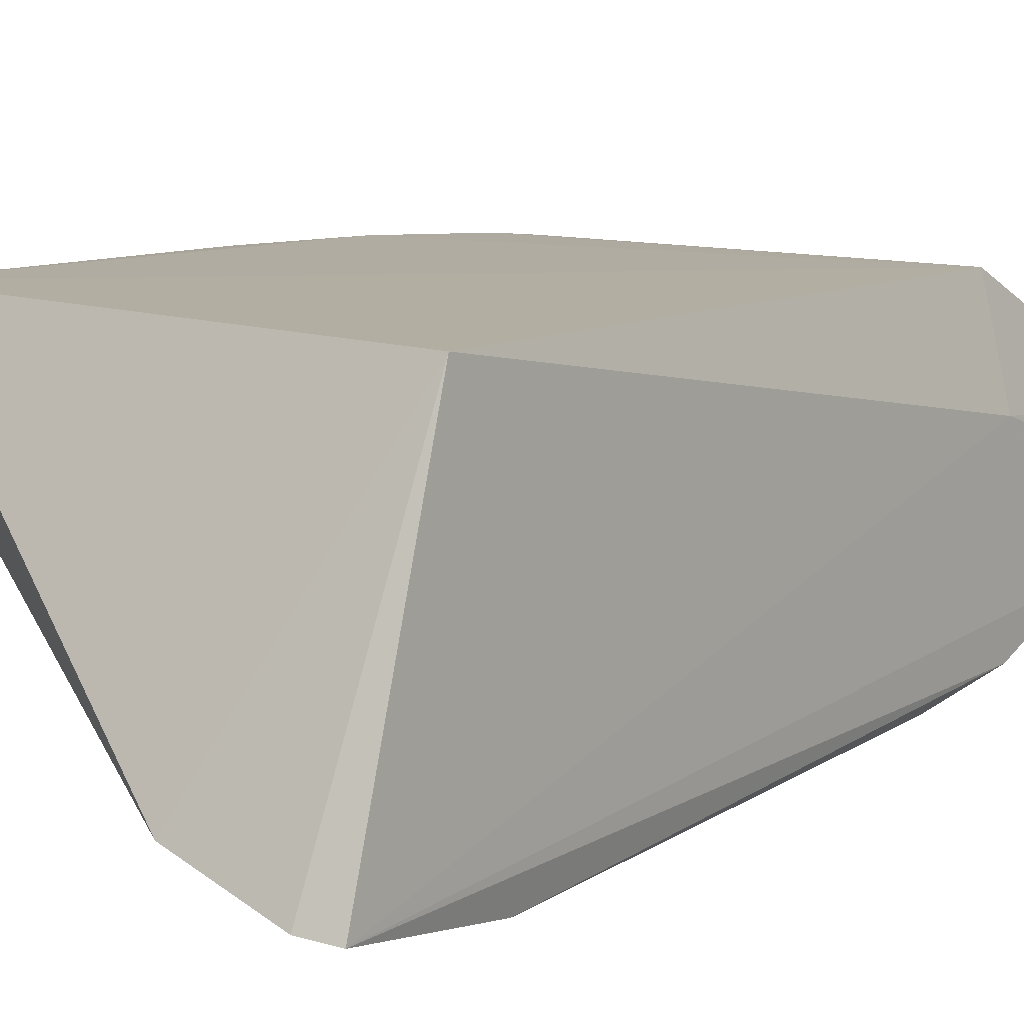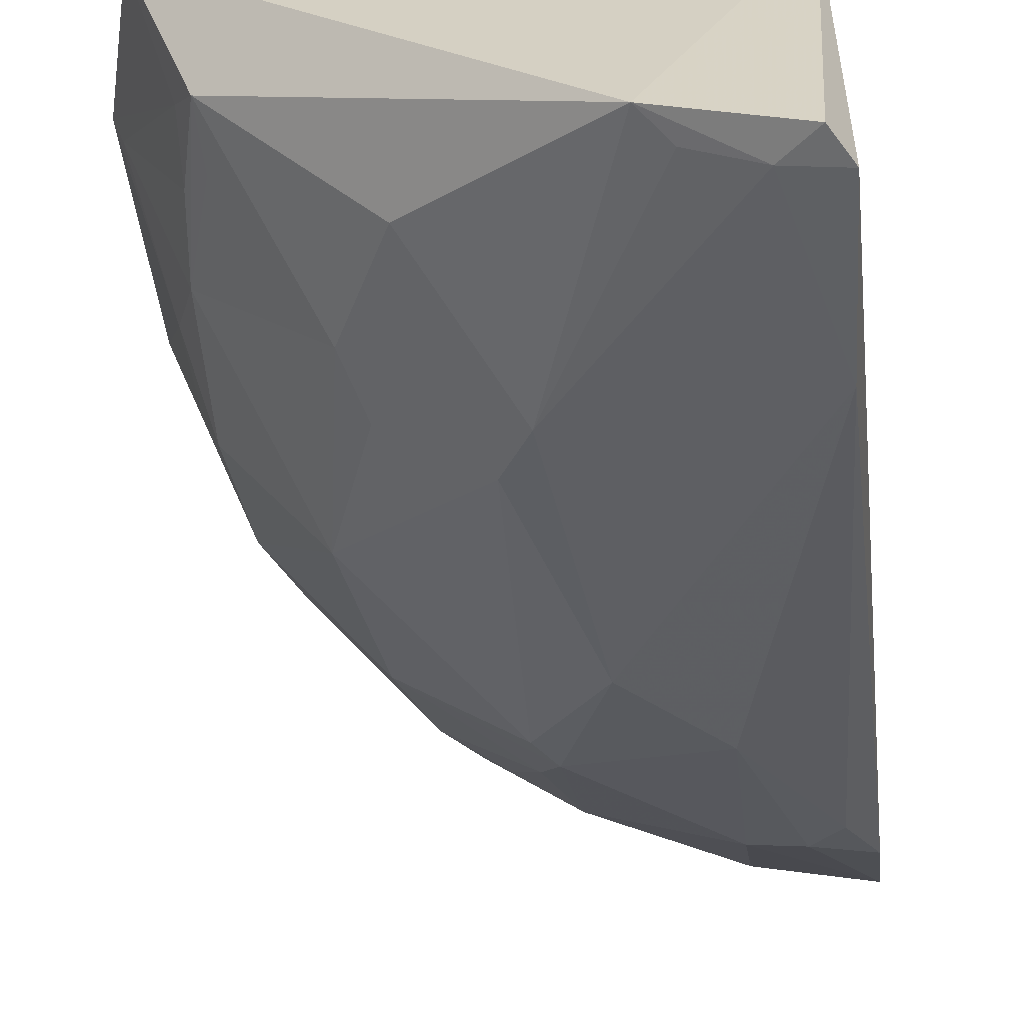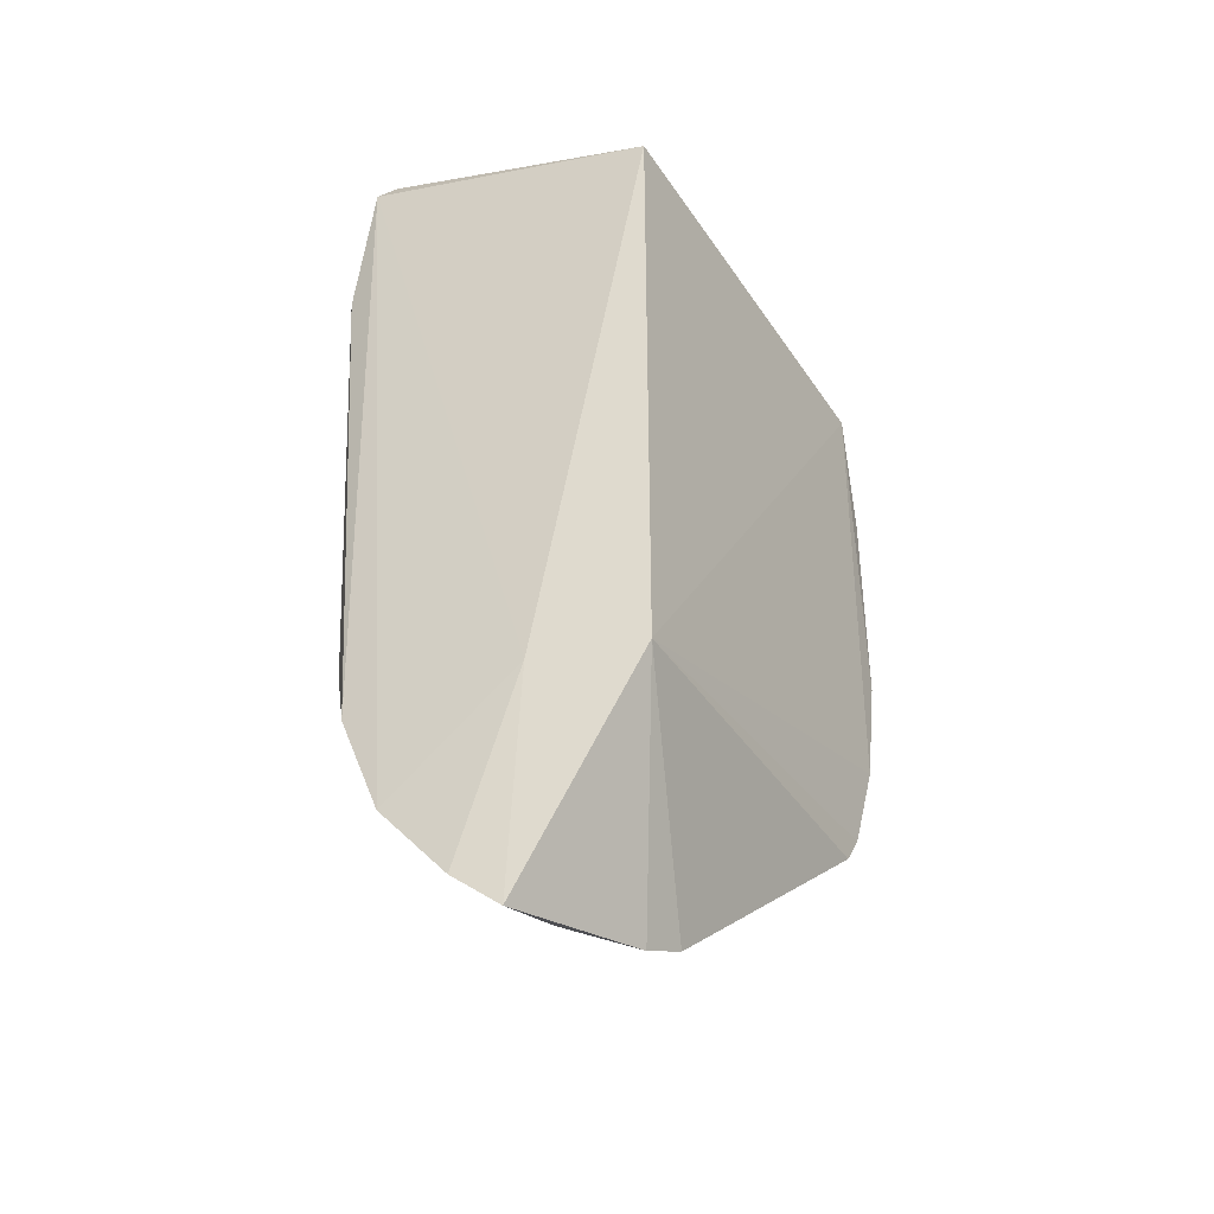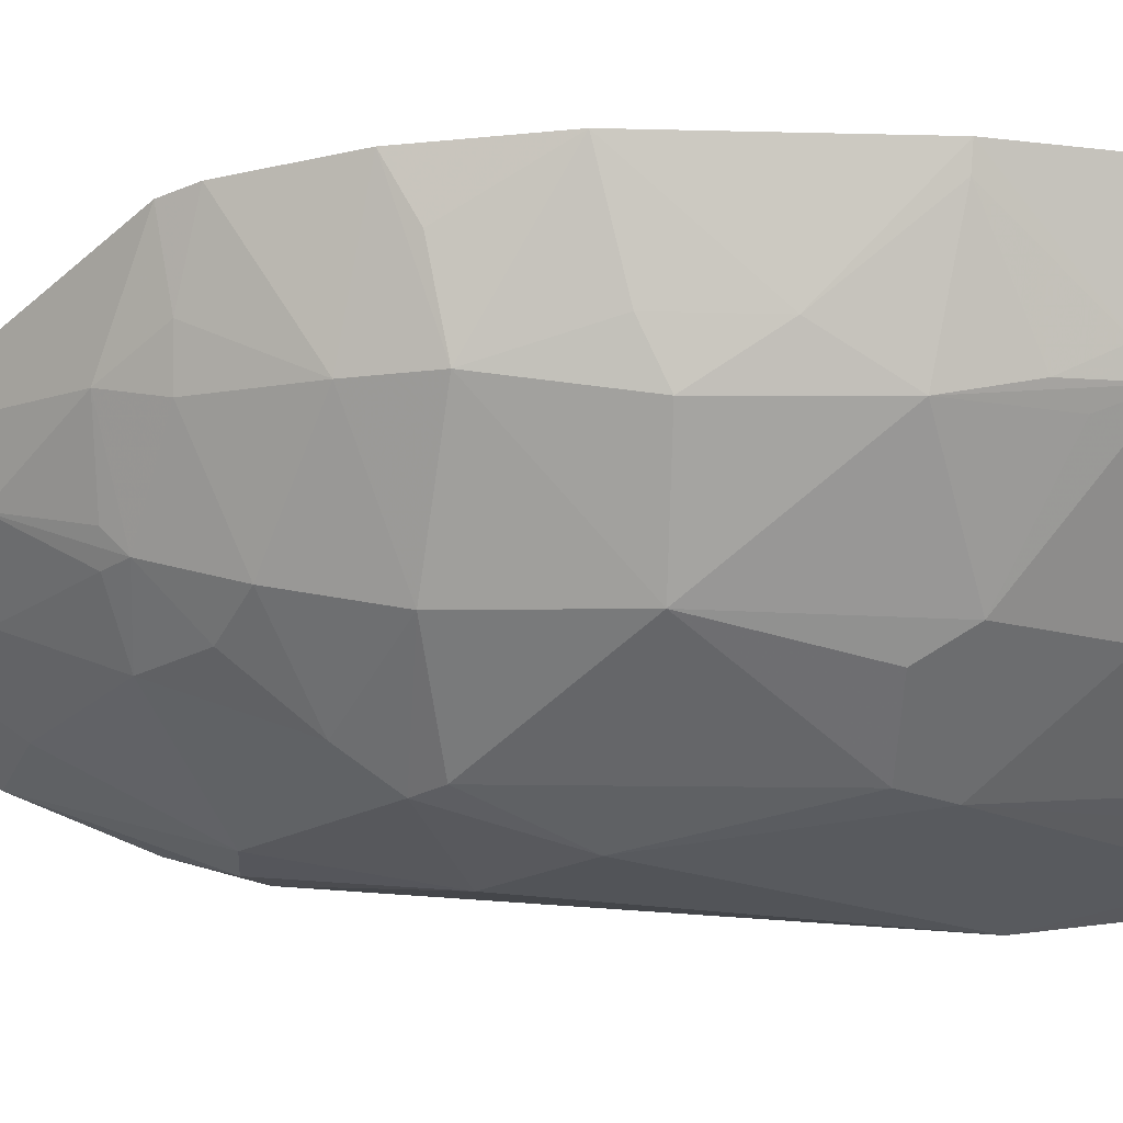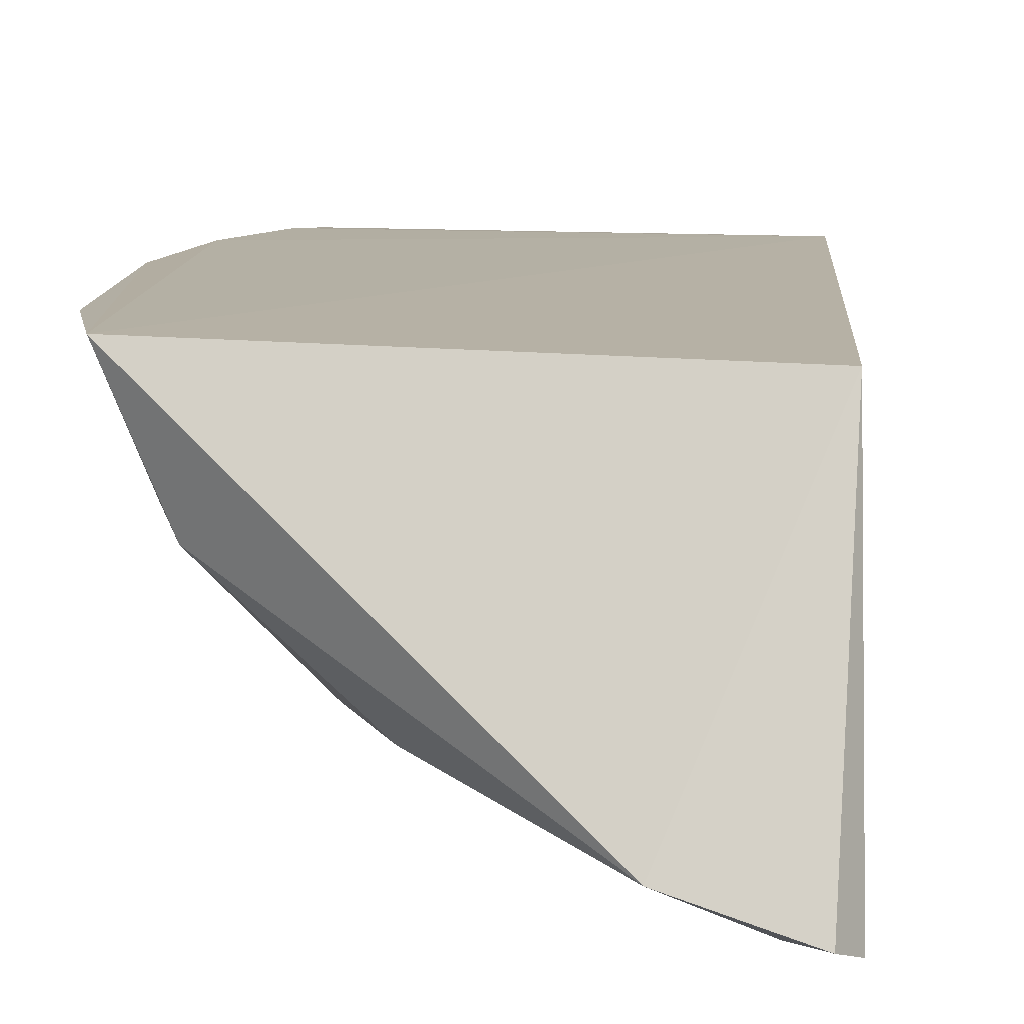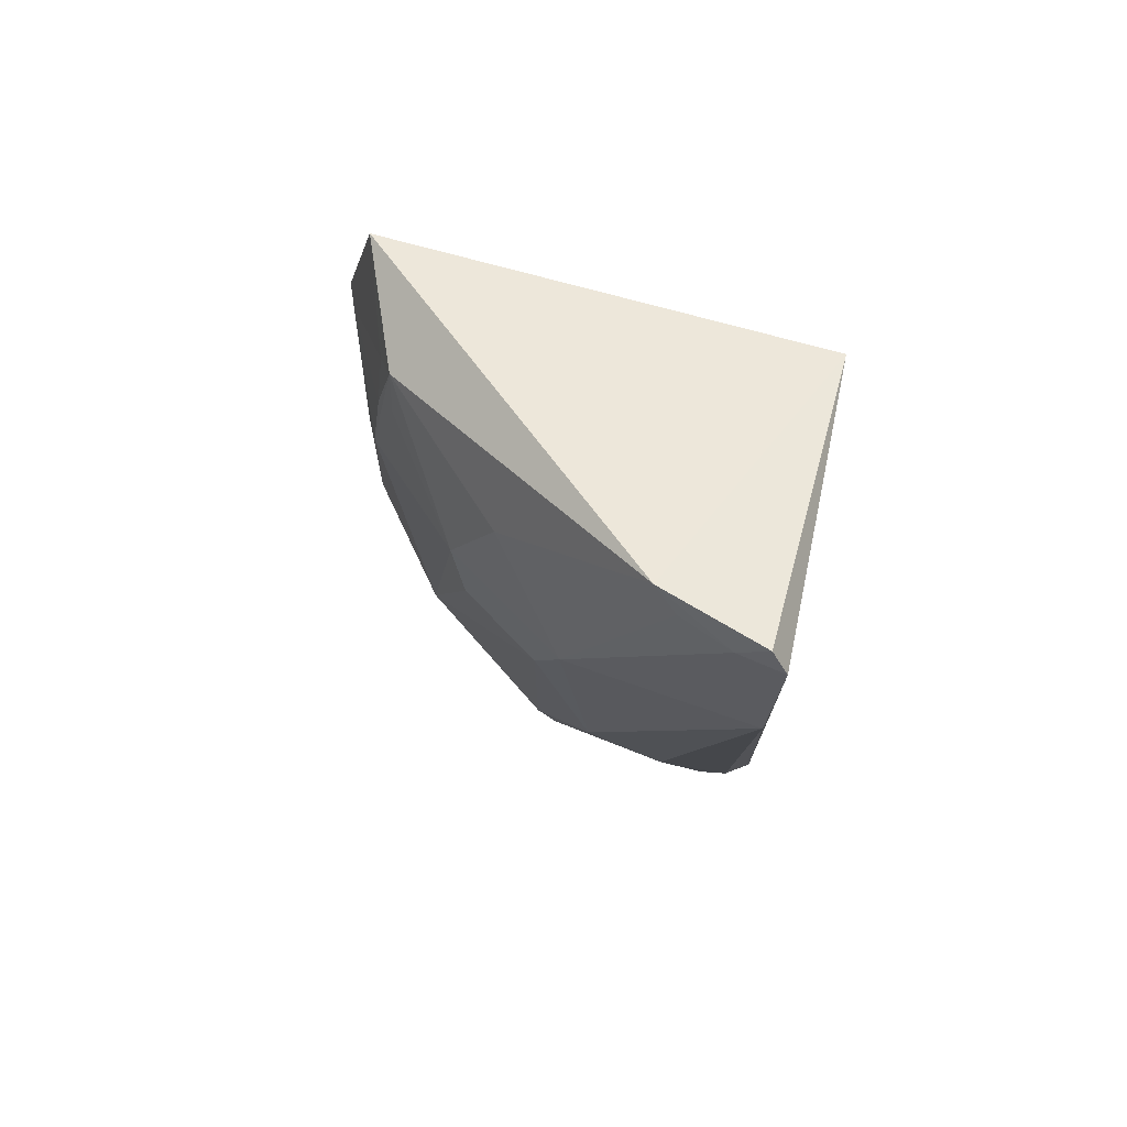
<metadata>
{"format":"obj","ext":"obj","renderer":"f3d","projection":"perspective","resolution":1024,"background":"white","views":[{"elev":9.6,"azim":-144.1,"up":"+Z"},{"elev":-39.7,"azim":-175.7,"up":"+Z"},{"elev":-40.0,"azim":-61.4,"up":"+Y"},{"elev":-22.0,"azim":87.3,"up":"+Z"},{"elev":11.6,"azim":-176.5,"up":"+Z"},{"elev":76.7,"azim":-166.5,"up":"+Y"}]}
</metadata>
<code>
v 0.2036 -0.3835 -0.2211
v 0.4034 -0.1112 -0.172
v 0.1296 0.09848 -0.1776
v 0.1375 0.1715 -0.3555
v 0.2537 -0.1541 -0.3568
v 0.3878 0.09585 -0.1696
v 0.1118 -0.3775 -0.2736
v 0.1296 -0.2652 -0.1776
v 0.3249 -0.253 -0.2394
v 0.1988 0.1663 -0.336
v 0.371 0.00601 -0.2543
v 0.1272 0.1568 -0.3618
v 0.2387 -0.2691 -0.312
v 0.3503 -0.2611 -0.1747
v 0.1177 -0.3987 -0.2476
v 0.1144 -0.2652 -0.2382
v 0.3863 -0.1834 -0.1715
v 0.405 0.01971 -0.1726
v 0.3585 0.09338 -0.2419
v 0.3003 0.005743 -0.3267
v 0.3679 -0.1563 -0.2462
v 0.1297 -0.2209 -0.3582
v 0.2398 0.03285 -0.3571
v 0.1809 -0.3713 -0.2578
v 0.252 -0.326 -0.2534
v 0.2969 -0.224 -0.2983
v 0.227 -0.3733 -0.2144
v 0.1112 -0.329 -0.315
v 0.3617 -0.2436 -0.1731
v 0.3729 -0.08098 -0.257
v 0.3675 0.04887 -0.2448
v 0.3674 0.07855 -0.2302
v 0.3111 0.03229 -0.3125
v 0.3817 -0.1666 -0.2001
v 0.1731 -0.1424 -0.3723
v 0.1704 -0.232 -0.357
v 0.1541 0.1552 -0.357
v 0.2541 0.005621 -0.3559
v 0.1555 -0.3718 -0.267
v 0.2102 -0.3256 -0.2831
v 0.3094 -0.2835 -0.2292
v 0.2526 -0.1973 -0.3407
v 0.2809 -0.2689 -0.2823
v 0.3529 -0.1967 -0.244
v 0.3109 -0.1665 -0.3123
v 0.224 -0.3679 -0.2254
v 0.1141 -0.2645 -0.3422
v 0.3377 -0.2533 -0.2147
v 0.384 -0.03872 -0.2309
v 0.3827 -0.09506 -0.2304
v 0.3252 -0.0806 -0.3157
v 0.4 0.01903 -0.1851
v 0.3563 0.06402 -0.2532
v 0.2851 0.09284 -0.3113
v 0.1283 0.06627 -0.3739
v 0.1679 -0.3132 -0.3143
v 0.243 -0.1685 -0.3587
v 0.1449 -0.2323 -0.3591
v 0.1847 0.1545 -0.3453
v 0.2188 -0.09652 -0.3719
v 0.2104 -0.3563 -0.2532
v 0.2678 -0.2805 -0.2828
v 0.2676 -0.2386 -0.3108
v 0.2807 -0.2806 -0.2702
f 8 6 3
f 10 4 3
f 10 3 6
f 12 3 4
f 15 1 8
f 16 8 3
f 16 15 8
f 16 7 15
f 16 3 12
f 17 2 6
f 17 6 8
f 18 6 2
f 19 10 6
f 24 1 15
f 27 14 8
f 27 8 1
f 28 16 12
f 28 7 16
f 29 17 8
f 29 8 14
f 31 11 19
f 32 19 6
f 32 6 18
f 32 31 19
f 34 21 2
f 34 2 17
f 34 17 21
f 37 12 4
f 37 4 10
f 38 33 20
f 38 23 33
f 39 24 15
f 39 15 7
f 41 27 25
f 41 14 27
f 43 26 9
f 43 9 41
f 44 9 26
f 44 21 17
f 44 17 29
f 45 44 26
f 45 21 44
f 45 26 42
f 46 27 1
f 46 1 24
f 46 25 27
f 47 28 12
f 48 29 14
f 48 44 29
f 48 9 44
f 48 41 9
f 48 14 41
f 49 18 2
f 49 30 11
f 50 2 21
f 50 21 30
f 50 49 2
f 50 30 49
f 51 11 30
f 51 33 11
f 51 20 33
f 51 30 21
f 51 21 45
f 51 45 5
f 51 38 20
f 51 5 38
f 52 11 31
f 52 49 11
f 52 18 49
f 52 32 18
f 52 31 32
f 53 33 19
f 53 19 11
f 53 11 33
f 54 10 19
f 54 19 33
f 54 33 23
f 54 23 10
f 55 35 22
f 55 37 23
f 55 12 37
f 55 47 12
f 55 22 47
f 56 36 13
f 56 28 36
f 56 13 40
f 56 39 7
f 56 7 28
f 56 40 24
f 56 24 39
f 57 36 35
f 57 45 42
f 57 5 45
f 57 42 13
f 57 13 36
f 58 22 35
f 58 35 36
f 58 47 22
f 58 36 28
f 58 28 47
f 59 37 10
f 59 10 23
f 59 23 37
f 60 38 5
f 60 35 55
f 60 55 23
f 60 23 38
f 60 57 35
f 60 5 57
f 61 40 25
f 61 24 40
f 61 46 24
f 61 25 46
f 62 40 13
f 62 25 40
f 62 43 25
f 62 13 43
f 63 42 26
f 63 13 42
f 63 43 13
f 63 26 43
f 64 43 41
f 64 41 25
f 64 25 43

</code>
